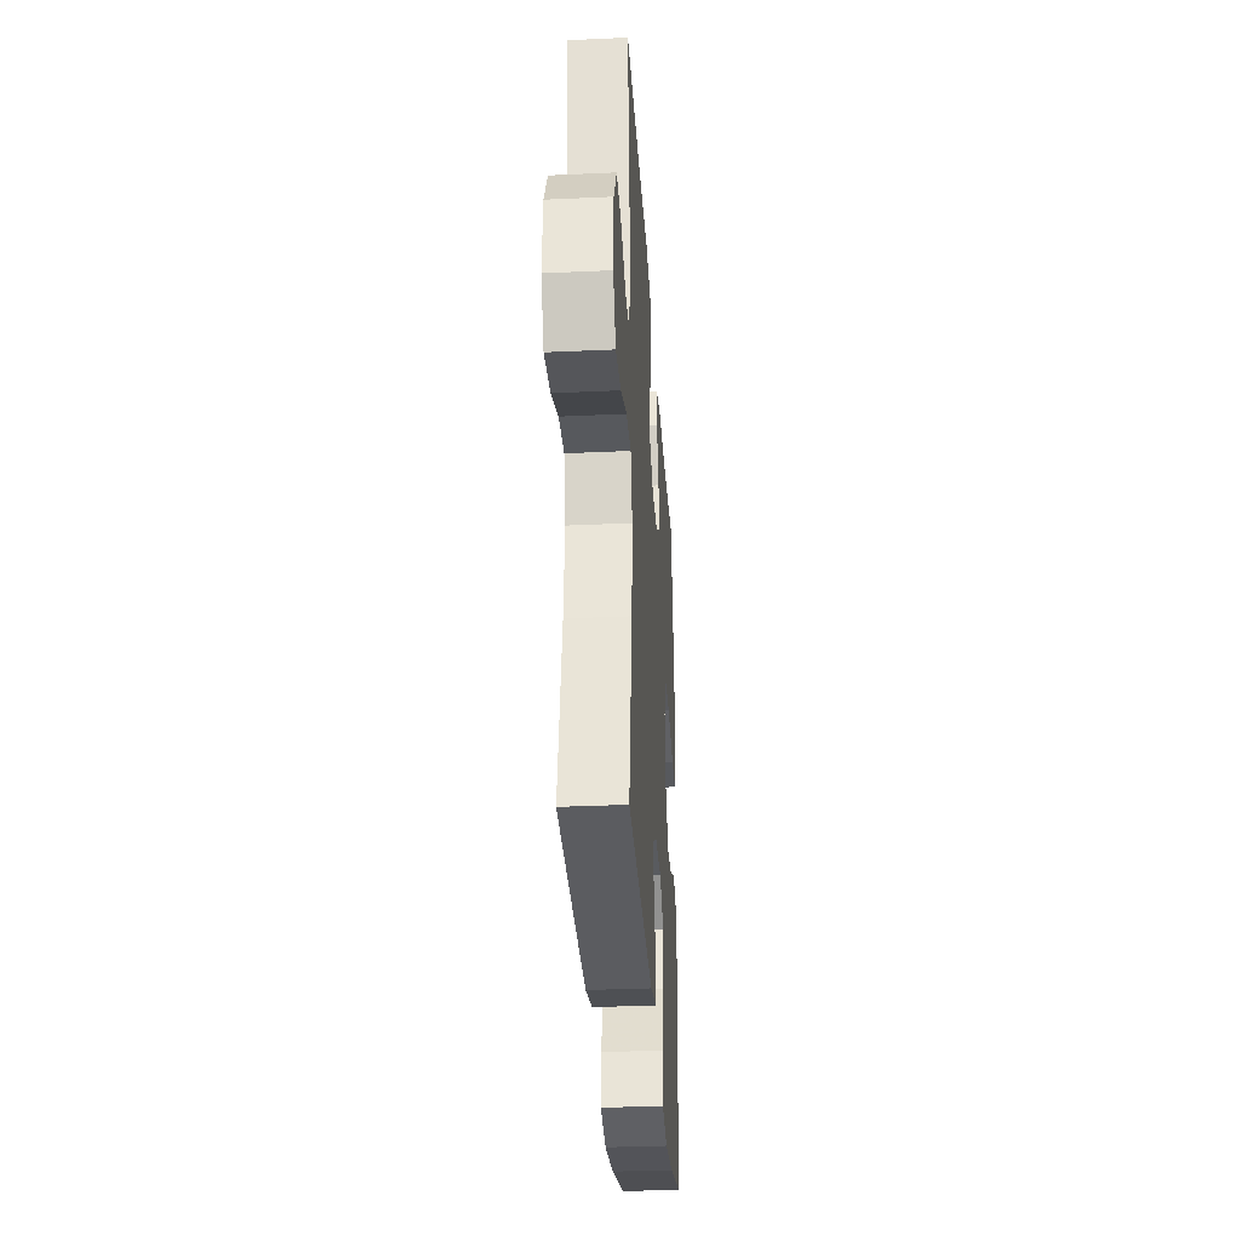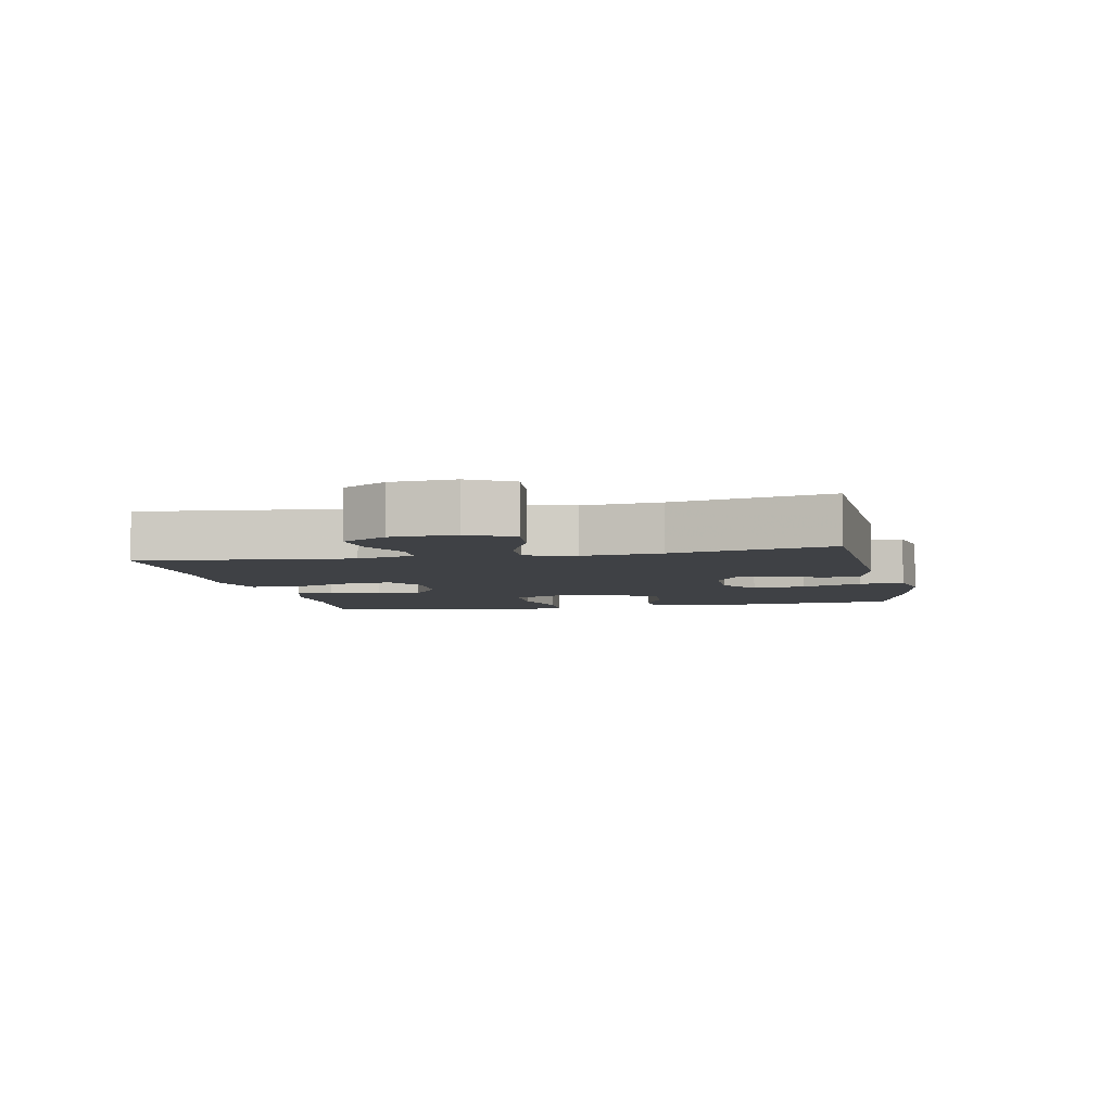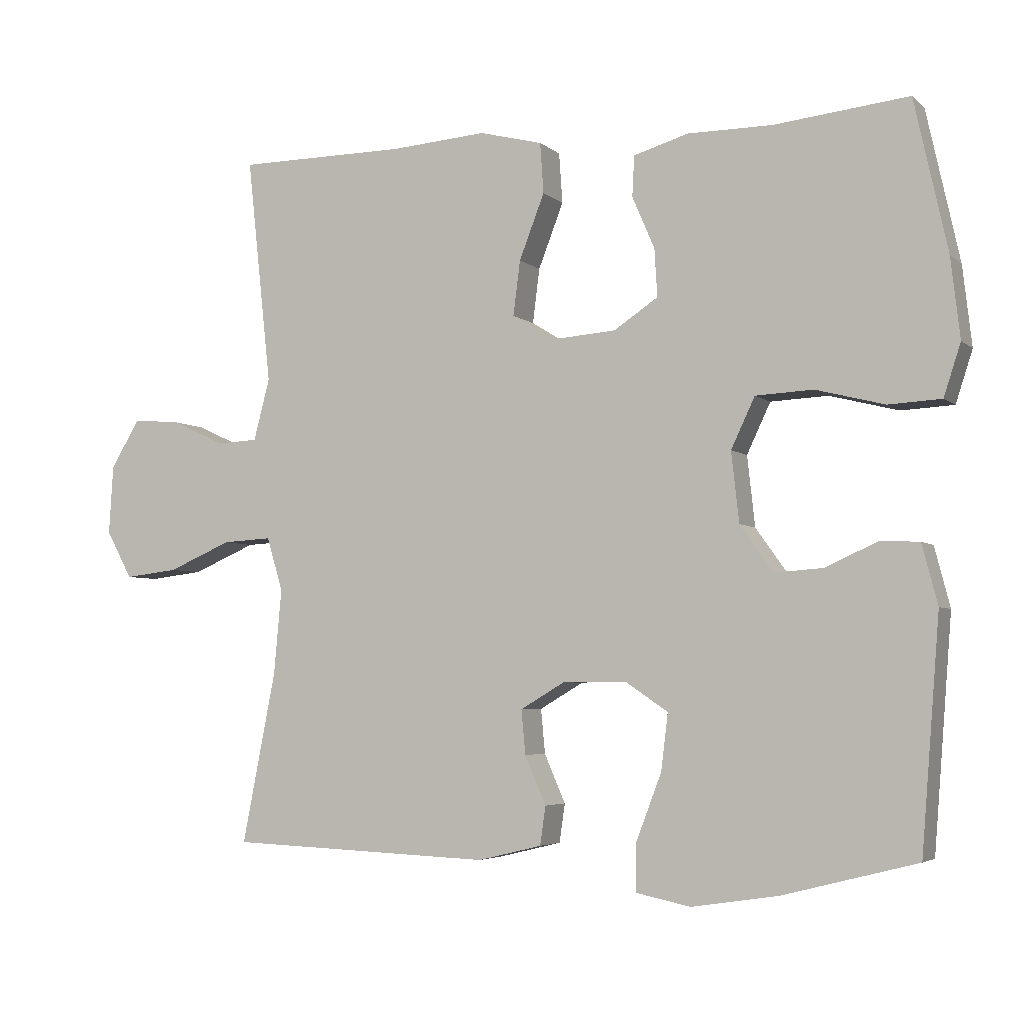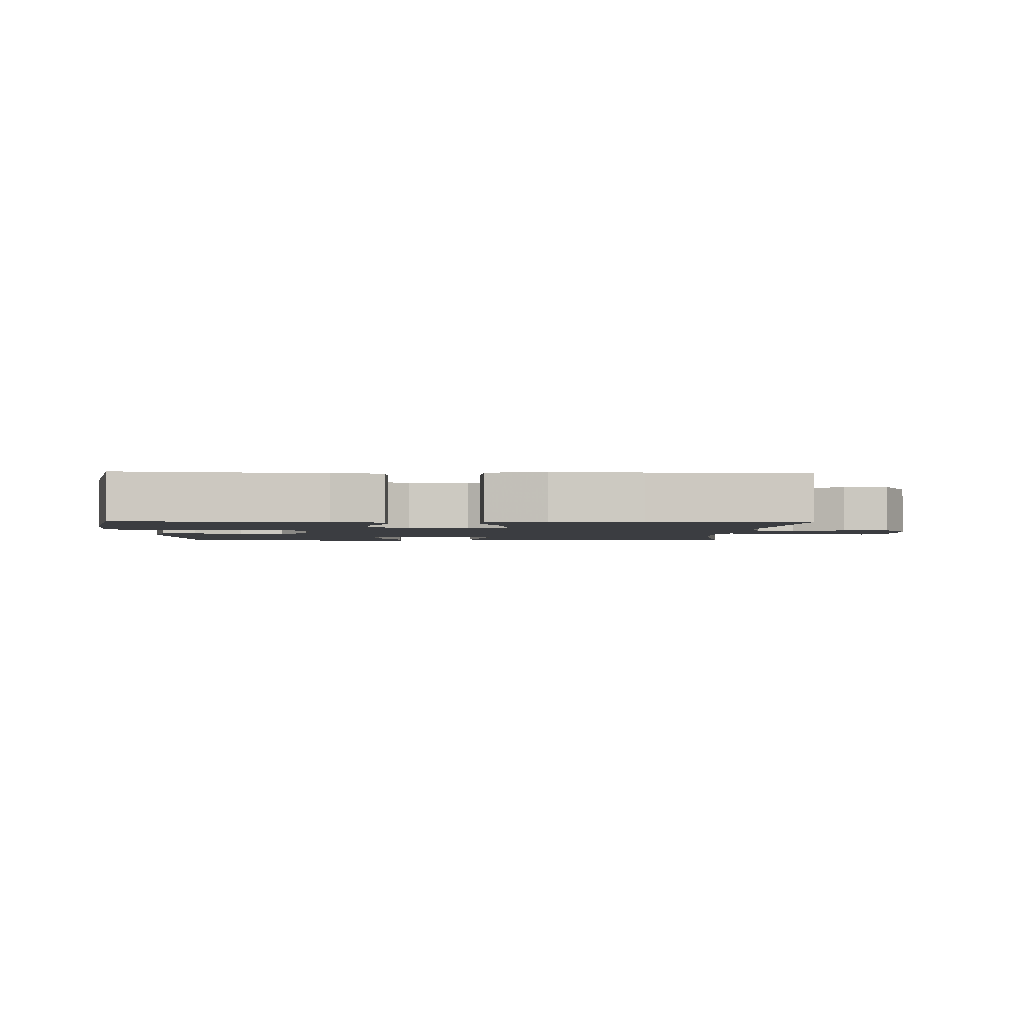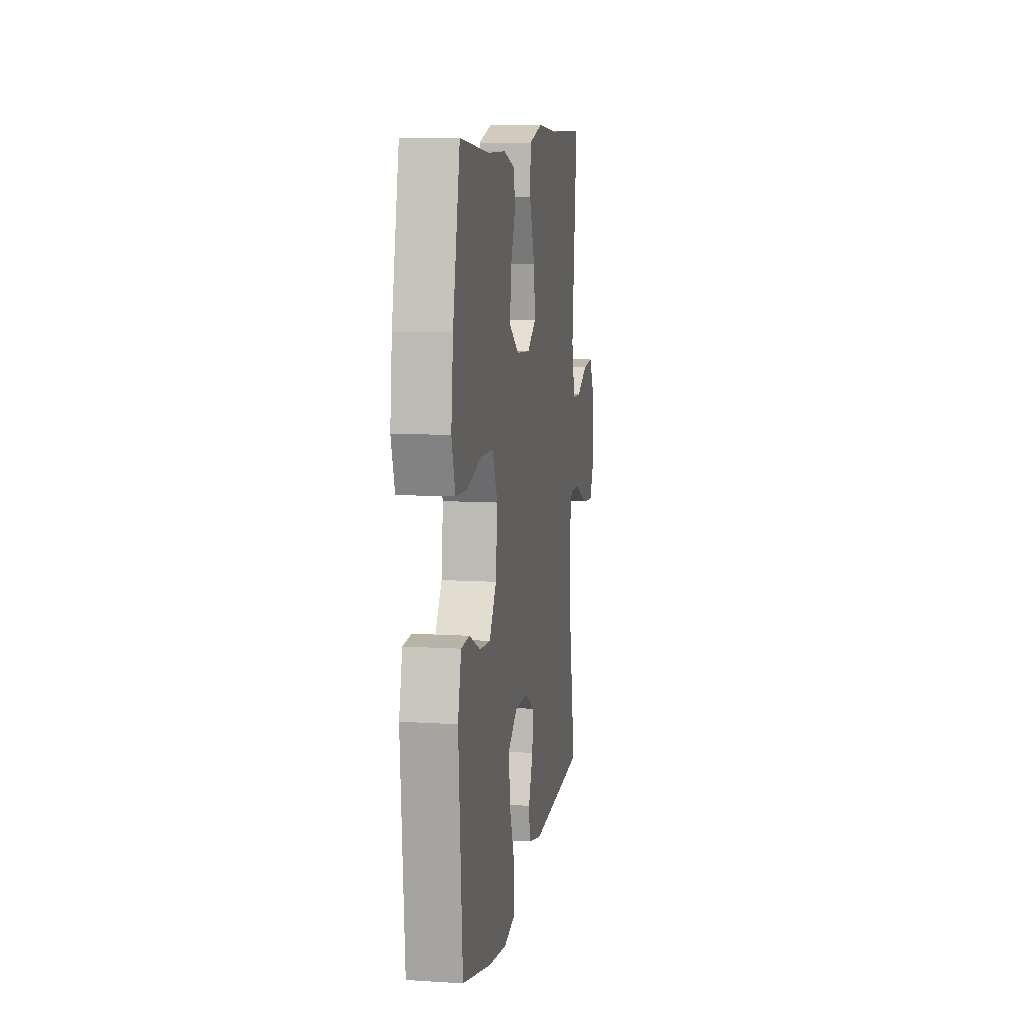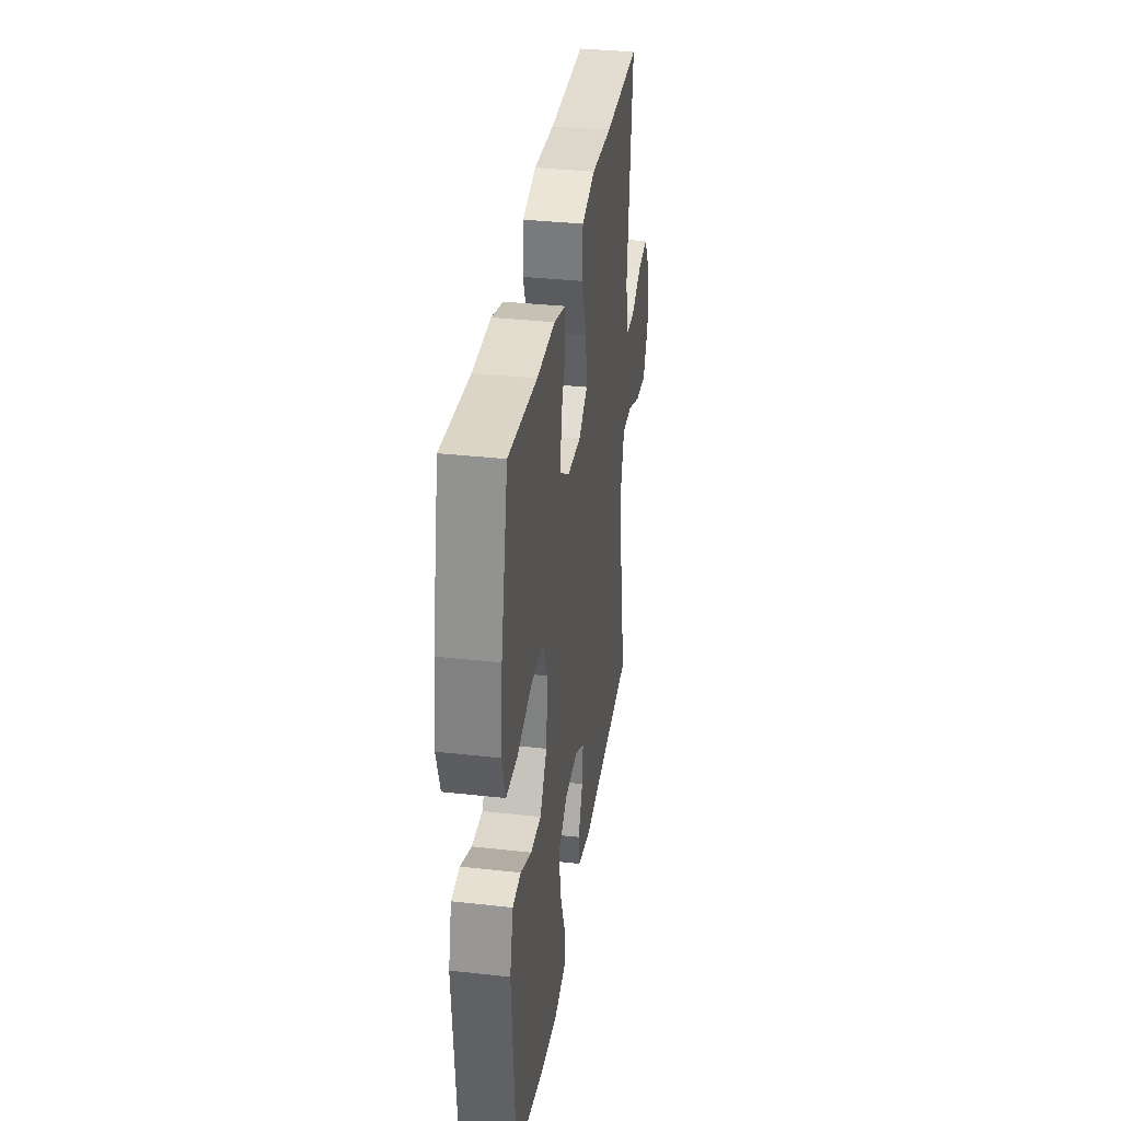
<metadata>
{"format":"obj","ext":"obj","renderer":"f3d","projection":"perspective","resolution":1024,"background":"white","views":[{"elev":-32.6,"azim":93.7,"up":"+Z"},{"elev":-5.5,"azim":101.8,"up":"+Y"},{"elev":-4.4,"azim":-156.4,"up":"+Z"},{"elev":-2.3,"azim":-2.1,"up":"+Y"},{"elev":9.8,"azim":-80.9,"up":"+Z"},{"elev":34.7,"azim":-81.5,"up":"+Z"}]}
</metadata>
<code>
v -0.5 0.07 -0.5
v -0.526 0.07 -0.173
v -0.504 0.07 -0.088
v -0.449 0.07 -0.085
v -0.375 0.07 -0.119
v -0.305 0.07 -0.124
v -0.258 0.07 -0.058
v -0.247 0.07 0.042
v -0.281 0.07 0.114
v -0.363 0.07 0.118
v -0.461 0.07 0.093
v -0.536 0.07 0.097
v -0.56 0.07 0.171
v -0.547 0.07 0.285
v -0.5 0.07 0.5
v -0.309 0.07 0.48
v -0.188 0.07 0.48
v -0.11 0.07 0.457
v -0.107 0.07 0.399
v -0.139 0.07 0.325
v -0.143 0.07 0.257
v -0.08 0.07 0.215
v 0.012 0.07 0.208
v 0.072 0.07 0.245
v 0.062 0.07 0.323
v 0.026 0.07 0.416
v 0.031 0.07 0.488
v 0.121 0.07 0.511
v 0.258 0.07 0.501
v 0.5 0.07 0.5
v 0.465 0.07 0.176
v 0.488 0.07 0.088
v 0.546 0.07 0.085
v 0.622 0.07 0.12
v 0.691 0.07 0.126
v 0.733 0.07 0.057
v 0.739 0.07 -0.042
v 0.702 0.07 -0.11
v 0.625 0.07 -0.101
v 0.534 0.07 -0.062
v 0.464 0.07 -0.058
v 0.441 0.07 -0.134
v 0.452 0.07 -0.256
v 0.5 0.07 -0.5
v 0.123 0.07 -0.515
v 0.032 0.07 -0.493
v 0.024 0.07 -0.438
v 0.054 0.07 -0.369
v 0.06 0.07 -0.306
v -0.003 0.07 -0.269
v -0.094 0.07 -0.268
v -0.155 0.07 -0.309
v -0.145 0.07 -0.39
v -0.109 0.07 -0.484
v -0.108 0.07 -0.552
v -0.186 0.07 -0.568
v -0.309 0.07 -0.549
v -0.5 0 -0.5
v -0.526 0 -0.173
v -0.504 0 -0.088
v -0.449 0 -0.085
v -0.375 0 -0.119
v -0.305 0 -0.124
v -0.258 0 -0.058
v -0.247 0 0.042
v -0.281 0 0.114
v -0.363 0 0.118
v -0.461 0 0.093
v -0.536 0 0.097
v -0.56 0 0.171
v -0.547 0 0.285
v -0.5 0 0.5
v -0.309 0 0.48
v -0.188 0 0.48
v -0.11 0 0.457
v -0.107 0 0.399
v -0.139 0 0.325
v -0.143 0 0.257
v -0.08 0 0.215
v 0.012 0 0.208
v 0.072 0 0.245
v 0.062 0 0.323
v 0.026 0 0.416
v 0.031 0 0.488
v 0.121 0 0.511
v 0.258 0 0.501
v 0.5 0 0.5
v 0.465 0 0.176
v 0.488 0 0.088
v 0.546 0 0.085
v 0.622 0 0.12
v 0.691 0 0.126
v 0.733 0 0.057
v 0.739 0 -0.042
v 0.702 0 -0.11
v 0.625 0 -0.101
v 0.534 0 -0.062
v 0.464 0 -0.058
v 0.441 0 -0.134
v 0.452 0 -0.256
v 0.5 0 -0.5
v 0.123 0 -0.515
v 0.032 0 -0.493
v 0.024 0 -0.438
v 0.054 0 -0.369
v 0.06 0 -0.306
v -0.003 0 -0.269
v -0.094 0 -0.268
v -0.155 0 -0.309
v -0.145 0 -0.39
v -0.109 0 -0.484
v -0.108 0 -0.552
v -0.186 0 -0.568
v -0.309 0 -0.549
f 3 4 5
f 2 3 5
f 1 2 5
f 57 1 5
f 56 57 5
f 55 56 5
f 54 55 5
f 53 54 5
f 52 53 5 6
f 51 52 6 7
f 50 51 7 8
f 49 50 8 9
f 46 47 48
f 45 46 48
f 44 45 48
f 43 44 48
f 42 43 48 49
f 41 42 49 9
f 38 39 40
f 37 38 40
f 36 37 40
f 35 36 40
f 34 35 40
f 33 34 40
f 40 41 9
f 33 40 9
f 32 33 9
f 29 30 31
f 29 31 32
f 28 29 32
f 27 28 32
f 26 27 32
f 25 26 32
f 24 25 32
f 23 24 32
f 32 9 10
f 23 32 10
f 22 23 10
f 18 19 20
f 17 18 20
f 16 17 20
f 16 20 21
f 15 16 21
f 14 15 21
f 14 21 22
f 13 14 22
f 12 13 22
f 11 12 22
f 10 11 22
f 62 61 60
f 62 60 59
f 62 59 58
f 62 58 114
f 62 114 113
f 62 113 112
f 62 112 111
f 62 111 110
f 63 62 110 109
f 64 63 109 108
f 65 64 108 107
f 66 65 107 106
f 105 104 103
f 105 103 102
f 105 102 101
f 105 101 100
f 106 105 100 99
f 66 106 99 98
f 97 96 95
f 97 95 94
f 97 94 93
f 97 93 92
f 97 92 91
f 97 91 90
f 66 98 97
f 66 97 90
f 66 90 89
f 88 87 86
f 89 88 86
f 89 86 85
f 89 85 84
f 89 84 83
f 89 83 82
f 89 82 81
f 89 81 80
f 67 66 89
f 67 89 80
f 67 80 79
f 77 76 75
f 77 75 74
f 77 74 73
f 78 77 73
f 78 73 72
f 78 72 71
f 79 78 71
f 79 71 70
f 79 70 69
f 79 69 68
f 79 68 67
f 1 58 59 2
f 2 59 60 3
f 3 60 61 4
f 4 61 62 5
f 5 62 63 6
f 6 63 64 7
f 7 64 65 8
f 8 65 66 9
f 9 66 67 10
f 10 67 68 11
f 11 68 69 12
f 12 69 70 13
f 13 70 71 14
f 14 71 72 15
f 15 72 73 16
f 16 73 74 17
f 17 74 75 18
f 18 75 76 19
f 19 76 77 20
f 20 77 78 21
f 21 78 79 22
f 22 79 80 23
f 23 80 81 24
f 24 81 82 25
f 25 82 83 26
f 26 83 84 27
f 27 84 85 28
f 28 85 86 29
f 29 86 87 30
f 30 87 88 31
f 31 88 89 32
f 32 89 90 33
f 33 90 91 34
f 34 91 92 35
f 35 92 93 36
f 36 93 94 37
f 37 94 95 38
f 38 95 96 39
f 39 96 97 40
f 40 97 98 41
f 41 98 99 42
f 42 99 100 43
f 43 100 101 44
f 44 101 102 45
f 45 102 103 46
f 46 103 104 47
f 47 104 105 48
f 48 105 106 49
f 49 106 107 50
f 50 107 108 51
f 51 108 109 52
f 52 109 110 53
f 53 110 111 54
f 54 111 112 55
f 55 112 113 56
f 56 113 114 57
f 57 114 58 1

</code>
